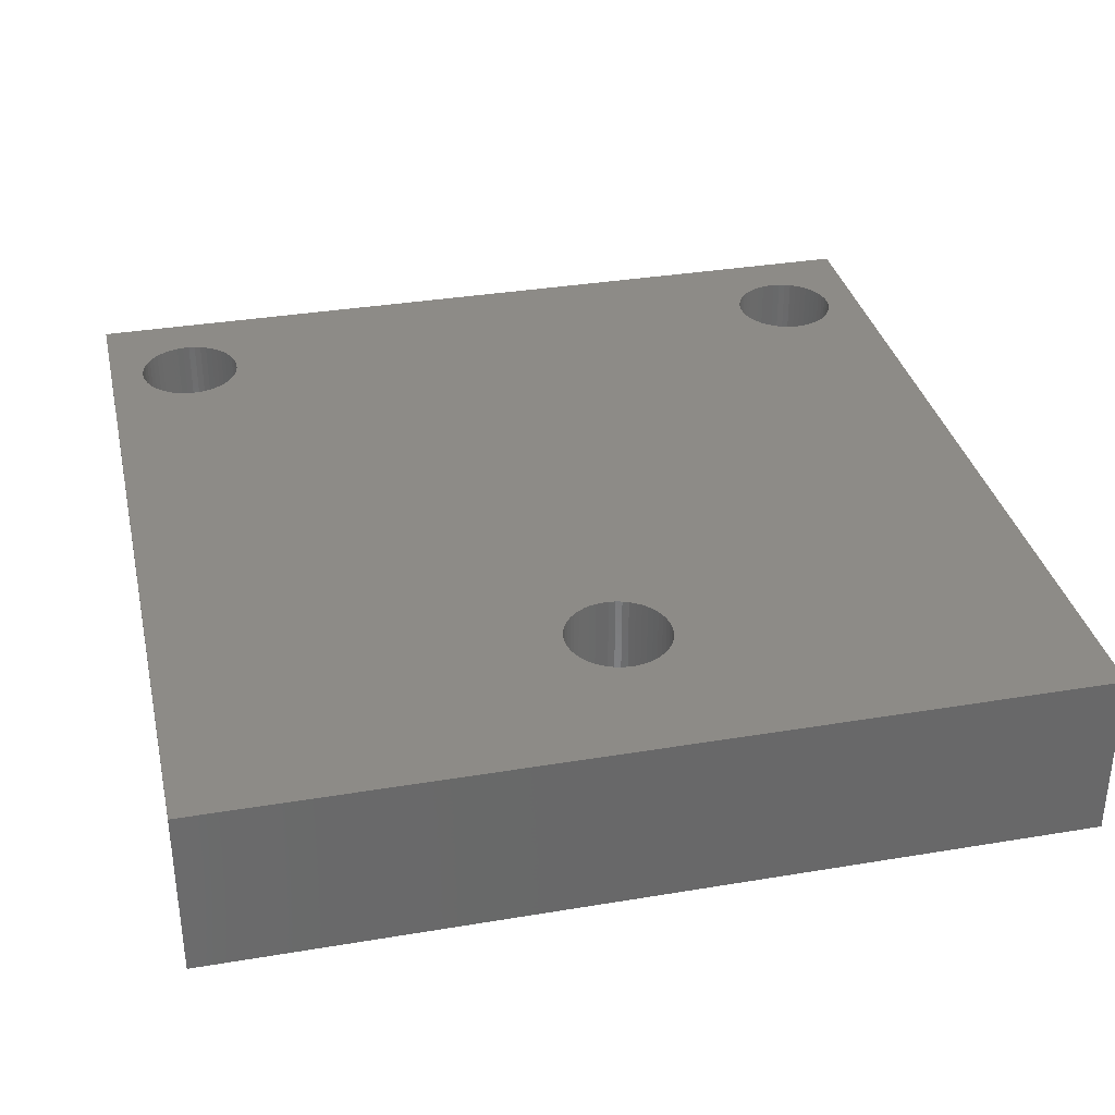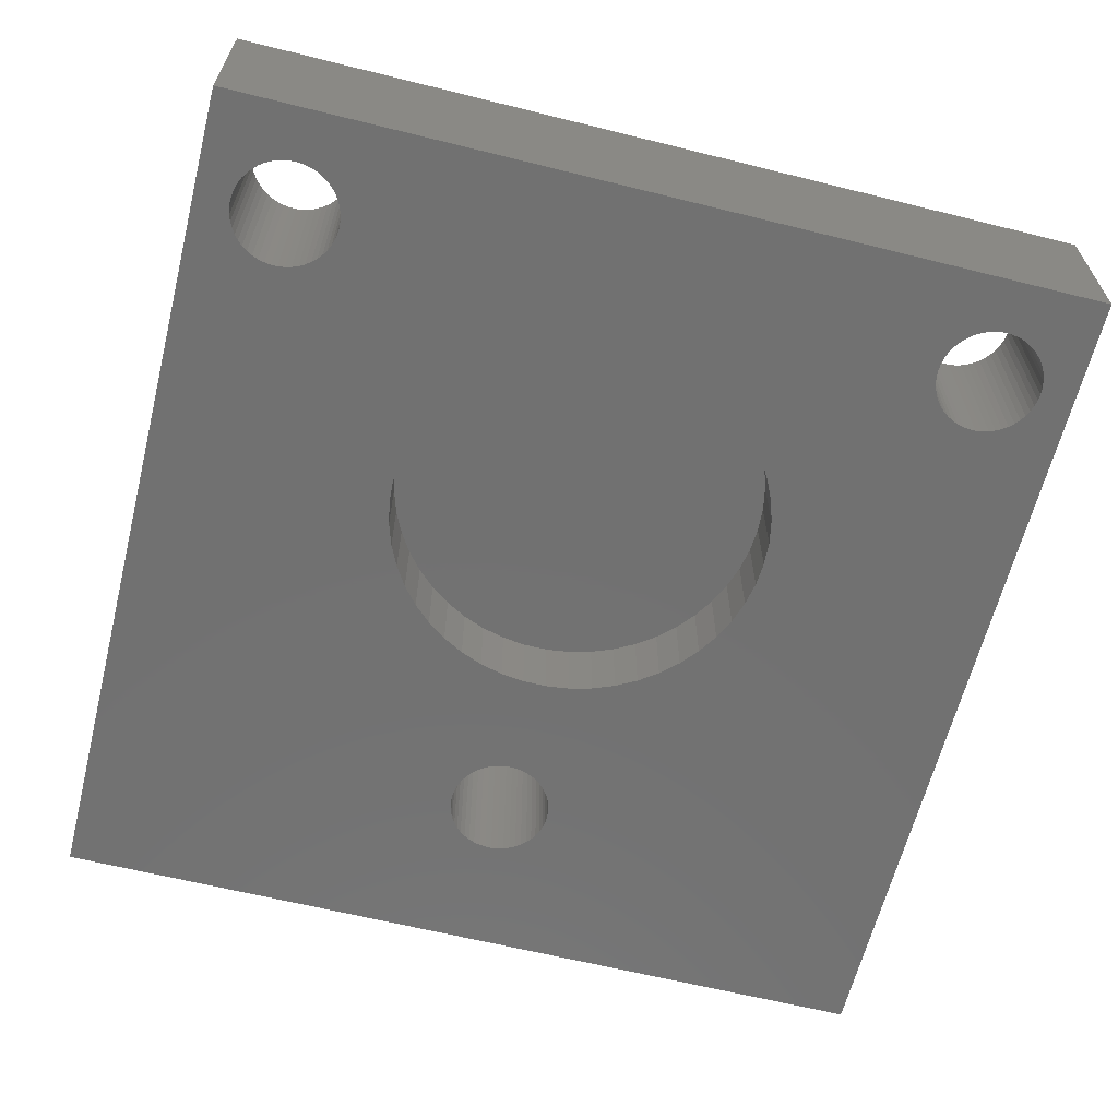
<metadata>
{"format":"stl","ext":"stl","renderer":"f3d","projection":"perspective","resolution":1024,"background":"white","views":[{"elev":34.3,"azim":167.3,"up":"+Y"},{"elev":-63.3,"azim":-14.1,"up":"+Y"}]}
</metadata>
<code>
# stl→obj: 408 verts, 824 faces
v -25 -35 -2
v -25 -35 48
v -25 -25 -2
v -25 -25 48
v 0.9271 -35 5.147
v 25 -35 -2
v -20.19 -35 44.99
v -19.81 -35 44.99
v 25 -35 48
v -22.98 -35 41.62
v -10.65 -35 30.74
v -19.07 -35 39.15
v -19.44 -35 39.05
v -23 -35 42
v 3.399 -35 17.54
v 2.061 -35 17.19
v -22.98 -35 42.38
v -10.23 -35 32.05
v -17.81 -35 39.95
v -18.09 -35 39.69
v -22.91 -35 42.75
v -19.81 -35 39.01
v -22.79 -35 43.1
v -22.63 -35 43.45
v 0.6907 -35 17.02
v -22.43 -35 43.76
v -22.19 -35 44.05
v -18.39 -35 39.47
v -21.91 -35 44.31
v -21.61 -35 44.53
v -9.639 -35 33.3
v -17 -35 42
v -17.02 -35 41.62
v -20.93 -35 44.85
v -21.28 -35 44.71
v -20.56 -35 44.95
v -19.44 -35 44.95
v -19.07 -35 44.85
v 0.6907 -35 38.98
v 2.061 -35 38.81
v -17.09 -35 41.25
v -17.09 -35 42.75
v -17.02 -35 42.38
v -18.72 -35 44.71
v -18.39 -35 44.53
v -18.09 -35 44.31
v -17.81 -35 44.05
v -3.399 -35 38.46
v -2.061 -35 38.81
v -17.21 -35 43.1
v -20.56 -35 39.05
v -20.19 -35 39.01
v -20.93 -35 39.15
v -21.28 -35 39.29
v -21.61 -35 39.47
v -21.91 -35 39.69
v -22.19 -35 39.95
v -22.43 -35 40.24
v -22.63 -35 40.55
v -22.79 -35 40.9
v -22.91 -35 41.25
v -2.629 -35 9.445
v -2.427 -35 9.763
v -10.91 -35 26.62
v -2.187 -35 10.05
v -1.912 -35 10.31
v -11 -35 28
v -10.91 -35 29.38
v -17.57 -35 40.24
v -17.57 -35 43.76
v -17.37 -35 43.45
v -17.21 -35 40.9
v 4.684 -35 18.05
v -8.019 -35 35.53
v -8.899 -35 34.47
v 10.23 -35 32.05
v 10.65 -35 30.74
v -7.012 -35 36.48
v -5.894 -35 37.29
v -4.684 -35 37.95
v -0.6907 -35 38.98
v 11 -35 28
v 10.91 -35 26.62
v 5.894 -35 18.71
v 3.399 -35 38.46
v 4.684 -35 37.95
v 10.65 -35 25.26
v 17.81 -35 44.05
v 5.894 -35 37.29
v 10.23 -35 23.95
v 17.21 -35 43.1
v 7.012 -35 36.48
v 17.02 -35 42.38
v 8.019 -35 35.53
v 10.91 -35 29.38
v 17.02 -35 41.62
v 8.899 -35 34.47
v 17.21 -35 40.9
v 9.639 -35 33.3
v 21.61 -35 39.47
v 17.57 -35 40.24
v 9.639 -35 22.7
v 8.899 -35 21.53
v 8.019 -35 20.47
v 7.012 -35 19.52
v -18.72 -35 39.29
v -0.6907 -35 17.02
v -2.061 -35 17.19
v -3.399 -35 17.54
v -4.684 -35 18.05
v -5.894 -35 18.71
v -7.012 -35 19.52
v -8.019 -35 20.47
v -8.899 -35 21.53
v -9.639 -35 22.7
v -10.23 -35 23.95
v -10.65 -35 25.26
v 0.5621 -35 5.053
v 0.1884 -35 5.006
v -3 -35 8
v -2.976 -35 7.624
v 1.607 -35 10.53
v 1.912 -35 10.31
v -2.976 -35 8.376
v -2.906 -35 8.746
v -2.789 -35 9.104
v 2.976 -35 8.376
v 3 -35 8
v 2.187 -35 5.946
v 1.912 -35 5.688
v 19.44 -35 44.95
v 19.81 -35 44.99
v -1.607 -35 10.53
v -1.277 -35 10.71
v 2.906 -35 8.746
v -0.9271 -35 10.85
v 2.789 -35 9.104
v -0.5621 -35 10.95
v 2.629 -35 9.445
v -0.1884 -35 10.99
v 2.427 -35 9.763
v 0.1884 -35 10.99
v 2.187 -35 10.05
v 0.5621 -35 10.95
v 0.9271 -35 10.85
v 1.277 -35 10.71
v 2.976 -35 7.624
v 2.906 -35 7.254
v 2.789 -35 6.896
v 2.629 -35 6.555
v 2.427 -35 6.237
v 21.28 -35 44.71
v 21.61 -35 44.53
v 1.607 -35 5.467
v 1.277 -35 5.286
v -0.1884 -35 5.006
v -0.5621 -35 5.053
v 17.09 -35 41.25
v -0.9271 -35 5.147
v -1.277 -35 5.286
v -1.607 -35 5.467
v -1.912 -35 5.688
v -2.187 -35 5.946
v -2.427 -35 6.237
v -2.629 -35 6.555
v -2.789 -35 6.896
v -2.906 -35 7.254
v 17 -35 42
v 17.09 -35 42.75
v 17.57 -35 43.76
v 20.19 -35 44.99
v 17.37 -35 43.45
v 18.72 -35 44.71
v 19.07 -35 44.85
v 18.09 -35 44.31
v 18.39 -35 44.53
v 20.56 -35 44.95
v 20.93 -35 44.85
v 22.43 -35 40.24
v 22.19 -35 39.95
v 21.91 -35 44.31
v 23 -35 42
v 22.98 -35 41.62
v 21.28 -35 39.29
v 17.81 -35 39.95
v 22.19 -35 44.05
v 22.43 -35 43.76
v 22.63 -35 40.55
v 22.63 -35 43.45
v 22.79 -35 40.9
v 22.79 -35 43.1
v 22.91 -35 41.25
v 22.91 -35 42.75
v 22.98 -35 42.38
v 21.91 -35 39.69
v 20.93 -35 39.15
v 20.56 -35 39.05
v 20.19 -35 39.01
v 19.81 -35 39.01
v 19.44 -35 39.05
v 19.07 -35 39.15
v 18.72 -35 39.29
v 18.39 -35 39.47
v 18.09 -35 39.69
v 17.37 -35 40.55
v -17.37 -35 40.55
v 25 -25 -2
v -18.72 -25 44.71
v 25 -25 48
v -23 -25 42
v -21.91 -25 44.31
v -21.61 -25 44.53
v -22.98 -25 41.62
v -22.91 -25 41.25
v -22.79 -25 40.9
v -22.63 -25 40.55
v -22.43 -25 40.24
v -22.19 -25 39.95
v -21.91 -25 39.69
v 2.427 -25 9.763
v -21.28 -25 39.29
v -21.61 -25 39.47
v -20.93 -25 39.15
v -20.56 -25 39.05
v -20.19 -25 39.01
v -19.81 -25 39.01
v -19.44 -25 39.05
v -0.1884 -25 5.006
v -0.5621 -25 5.053
v -17.37 -25 40.55
v -17.57 -25 40.24
v -19.07 -25 39.15
v -22.43 -25 43.76
v -22.19 -25 44.05
v -18.72 -25 39.29
v -18.39 -25 39.47
v -18.09 -25 39.69
v -17.81 -25 39.95
v -19.07 -25 44.85
v 19.81 -25 44.99
v -17.21 -25 40.9
v -21.28 -25 44.71
v -17.09 -25 41.25
v -17.02 -25 41.62
v -20.93 -25 44.85
v -17 -25 42
v -17.02 -25 42.38
v -20.56 -25 44.95
v -17.09 -25 42.75
v -17.21 -25 43.1
v -20.19 -25 44.99
v -17.37 -25 43.45
v -19.81 -25 44.99
v -17.57 -25 43.76
v -17.81 -25 44.05
v -19.44 -25 44.95
v -18.09 -25 44.31
v -18.39 -25 44.53
v -22.63 -25 43.45
v -22.79 -25 43.1
v -22.91 -25 42.75
v -22.98 -25 42.38
v -3 -25 8
v -2.976 -25 7.624
v -2.906 -25 7.254
v -2.789 -25 6.896
v -2.629 -25 6.555
v -2.427 -25 6.237
v -2.187 -25 5.946
v -1.912 -25 5.688
v -1.607 -25 5.467
v -1.277 -25 5.286
v -0.9271 -25 5.147
v 0.1884 -25 5.006
v 0.5621 -25 5.053
v 0.9271 -25 5.147
v 1.277 -25 5.286
v 1.607 -25 5.467
v 1.912 -25 5.688
v 2.187 -25 5.946
v 2.427 -25 6.237
v 17.21 -25 40.9
v 17.09 -25 41.25
v 1.912 -25 10.31
v 2.187 -25 10.05
v -1.277 -25 10.71
v -0.9271 -25 10.85
v 2.629 -25 6.555
v -0.5621 -25 10.95
v 2.789 -25 6.896
v -0.1884 -25 10.99
v 2.906 -25 7.254
v 0.1884 -25 10.99
v 2.976 -25 7.624
v 0.5621 -25 10.95
v 3 -25 8
v 0.9271 -25 10.85
v 2.976 -25 8.376
v 1.277 -25 10.71
v 2.906 -25 8.746
v 1.607 -25 10.53
v 2.789 -25 9.104
v 2.629 -25 9.445
v -1.607 -25 10.53
v -1.912 -25 10.31
v -2.187 -25 10.05
v -2.427 -25 9.763
v -2.629 -25 9.445
v -2.789 -25 9.104
v -2.906 -25 8.746
v -2.976 -25 8.376
v 17.02 -25 41.62
v 17 -25 42
v 22.98 -25 41.62
v 22.91 -25 41.25
v 17.37 -25 40.55
v 17.57 -25 40.24
v 17.81 -25 39.95
v 18.09 -25 39.69
v 18.39 -25 39.47
v 18.72 -25 39.29
v 19.07 -25 39.15
v 19.44 -25 39.05
v 19.81 -25 39.01
v 20.19 -25 39.01
v 20.56 -25 39.05
v 20.93 -25 39.15
v 21.28 -25 39.29
v 21.61 -25 39.47
v 21.91 -25 39.69
v 22.19 -25 39.95
v 22.43 -25 40.24
v 22.63 -25 40.55
v 22.79 -25 40.9
v 23 -25 42
v 22.98 -25 42.38
v 22.91 -25 42.75
v 22.79 -25 43.1
v 22.63 -25 43.45
v 22.43 -25 43.76
v 22.19 -25 44.05
v 21.91 -25 44.31
v 21.61 -25 44.53
v 21.28 -25 44.71
v 20.56 -25 44.95
v 20.93 -25 44.85
v 19.07 -25 44.85
v 19.44 -25 44.95
v 18.72 -25 44.71
v 20.19 -25 44.99
v 18.39 -25 44.53
v 18.09 -25 44.31
v 17.81 -25 44.05
v 17.57 -25 43.76
v 17.37 -25 43.45
v 17.21 -25 43.1
v 17.09 -25 42.75
v 17.02 -25 42.38
v -10.91 -30.5 26.62
v -11 -30.5 28
v -10.65 -30.5 25.26
v -10.23 -30.5 23.95
v -9.639 -30.5 22.7
v -8.899 -30.5 21.53
v -8.019 -30.5 20.47
v -7.012 -30.5 19.52
v -5.894 -30.5 18.71
v -4.684 -30.5 18.05
v -3.399 -30.5 17.54
v -2.061 -30.5 17.19
v -0.6907 -30.5 17.02
v 0.6907 -30.5 17.02
v 2.061 -30.5 17.19
v 3.399 -30.5 17.54
v 4.684 -30.5 18.05
v 5.894 -30.5 18.71
v 7.012 -30.5 19.52
v 8.019 -30.5 20.47
v 8.899 -30.5 21.53
v 9.639 -30.5 22.7
v 10.23 -30.5 23.95
v 10.65 -30.5 25.26
v 10.91 -30.5 26.62
v 11 -30.5 28
v 10.91 -30.5 29.38
v 10.65 -30.5 30.74
v 10.23 -30.5 32.05
v 9.639 -30.5 33.3
v 8.899 -30.5 34.47
v 8.019 -30.5 35.53
v 7.012 -30.5 36.48
v 5.894 -30.5 37.29
v 4.684 -30.5 37.95
v 3.399 -30.5 38.46
v 2.061 -30.5 38.81
v 0.6907 -30.5 38.98
v -0.6907 -30.5 38.98
v -2.061 -30.5 38.81
v -3.399 -30.5 38.46
v -4.684 -30.5 37.95
v -5.894 -30.5 37.29
v -7.012 -30.5 36.48
v -8.019 -30.5 35.53
v -8.899 -30.5 34.47
v -9.639 -30.5 33.3
v -10.23 -30.5 32.05
v -10.65 -30.5 30.74
v -10.91 -30.5 29.38
f 1 2 3
f 3 2 4
f 5 1 6
f 7 8 9
f 2 1 10
f 11 12 13
f 2 10 14
f 15 16 6
f 2 14 17
f 18 19 20
f 2 17 21
f 13 22 11
f 2 21 23
f 2 23 24
f 16 25 6
f 2 24 26
f 2 26 27
f 20 28 18
f 2 27 29
f 2 29 30
f 31 32 33
f 34 2 35
f 36 2 34
f 7 2 36
f 8 37 9
f 9 2 7
f 37 38 9
f 39 40 9
f 31 33 41
f 31 42 43
f 9 38 44
f 9 44 45
f 9 45 46
f 9 46 47
f 48 49 9
f 31 50 42
f 51 1 52
f 53 1 51
f 54 1 53
f 55 1 54
f 56 1 55
f 57 1 56
f 58 1 57
f 59 1 58
f 60 1 59
f 61 1 60
f 10 1 61
f 62 63 25
f 52 1 64
f 65 66 25
f 52 64 67
f 52 67 68
f 18 69 19
f 68 22 52
f 31 70 71
f 41 72 31
f 73 15 6
f 74 47 75
f 76 77 6
f 78 47 74
f 79 47 78
f 80 47 79
f 48 47 80
f 49 81 9
f 9 47 48
f 81 39 9
f 82 83 6
f 84 73 6
f 9 40 85
f 9 85 86
f 83 87 6
f 88 86 89
f 87 90 6
f 91 89 92
f 93 92 94
f 95 82 6
f 96 94 97
f 77 95 6
f 98 97 99
f 100 76 6
f 101 99 76
f 90 102 6
f 102 103 6
f 103 104 6
f 104 105 6
f 105 84 6
f 31 71 50
f 11 106 12
f 11 28 106
f 107 1 25
f 108 1 107
f 109 1 108
f 110 1 109
f 111 1 110
f 112 1 111
f 113 1 112
f 114 1 113
f 115 1 114
f 116 1 115
f 117 1 116
f 64 1 117
f 118 119 1
f 120 1 121
f 122 123 6
f 124 1 120
f 125 1 124
f 126 1 125
f 25 1 126
f 63 65 25
f 25 126 62
f 127 128 6
f 129 130 6
f 131 132 9
f 25 66 133
f 25 133 134
f 135 127 6
f 25 134 136
f 137 135 6
f 25 136 138
f 139 137 6
f 25 138 140
f 141 139 6
f 25 140 142
f 143 141 6
f 25 142 144
f 123 143 6
f 25 144 145
f 25 146 6
f 25 145 146
f 146 122 6
f 128 147 6
f 147 148 6
f 148 149 6
f 149 150 6
f 150 151 6
f 151 129 6
f 152 153 9
f 130 154 6
f 154 155 6
f 155 5 6
f 118 1 5
f 119 156 1
f 156 157 1
f 158 96 97
f 159 1 157
f 160 1 159
f 161 1 160
f 162 1 161
f 163 1 162
f 164 1 163
f 165 1 164
f 166 1 165
f 167 1 166
f 121 1 167
f 168 94 96
f 169 91 92
f 169 92 93
f 170 88 89
f 132 171 9
f 172 89 91
f 170 89 172
f 173 174 9
f 175 86 88
f 176 86 175
f 173 86 176
f 174 131 9
f 9 86 173
f 171 177 9
f 177 178 9
f 178 152 9
f 179 180 6
f 153 181 9
f 182 183 6
f 100 184 76
f 185 101 76
f 9 181 186
f 9 186 187
f 188 179 6
f 9 187 189
f 190 188 6
f 9 189 191
f 192 190 6
f 9 191 193
f 183 192 6
f 9 193 194
f 9 182 6
f 9 194 182
f 180 195 6
f 195 100 6
f 184 196 76
f 197 76 196
f 198 76 197
f 199 76 198
f 200 76 199
f 201 76 200
f 202 76 201
f 203 76 202
f 204 76 203
f 185 76 204
f 205 98 99
f 205 99 101
f 98 158 97
f 168 93 94
f 31 43 32
f 30 35 2
f 68 11 22
f 11 18 28
f 18 206 69
f 18 72 206
f 18 31 72
f 70 75 47
f 31 75 70
f 1 3 6
f 6 3 207
f 208 4 209
f 3 4 210
f 211 4 212
f 3 210 213
f 3 213 214
f 3 214 215
f 3 215 216
f 3 216 217
f 3 217 218
f 3 218 219
f 220 219 207
f 221 207 222
f 223 207 221
f 224 207 223
f 225 207 224
f 226 207 225
f 227 207 226
f 228 207 229
f 230 207 231
f 227 232 207
f 233 4 234
f 232 235 207
f 235 236 207
f 236 237 207
f 234 4 211
f 237 238 207
f 238 231 207
f 239 4 208
f 240 230 209
f 230 241 209
f 212 4 242
f 241 243 209
f 243 244 209
f 242 4 245
f 244 246 209
f 246 247 209
f 245 4 248
f 247 249 209
f 249 250 209
f 248 4 251
f 250 252 209
f 251 4 253
f 252 254 209
f 254 255 209
f 253 4 256
f 255 257 209
f 256 4 239
f 257 258 209
f 258 208 209
f 259 4 233
f 260 4 259
f 261 4 260
f 262 4 261
f 210 4 262
f 3 219 263
f 3 263 264
f 3 264 265
f 3 265 266
f 3 266 267
f 3 267 268
f 3 268 269
f 3 269 270
f 3 270 271
f 3 271 272
f 3 272 273
f 3 273 207
f 273 229 207
f 274 207 228
f 275 207 274
f 276 207 275
f 277 207 276
f 278 207 277
f 279 207 278
f 280 207 279
f 281 207 280
f 282 207 283
f 284 219 285
f 286 219 287
f 281 288 207
f 287 219 289
f 288 290 207
f 289 219 291
f 290 292 207
f 291 219 293
f 292 294 207
f 293 219 295
f 294 296 207
f 295 219 297
f 296 298 207
f 297 219 299
f 298 300 207
f 299 219 301
f 300 302 207
f 301 219 284
f 302 303 207
f 285 219 220
f 303 220 207
f 304 219 286
f 305 219 304
f 306 219 305
f 307 219 306
f 308 219 307
f 309 219 308
f 310 219 309
f 311 219 310
f 263 219 311
f 312 230 313
f 207 230 312
f 207 312 283
f 314 209 315
f 207 282 316
f 207 316 317
f 207 317 318
f 207 318 319
f 207 319 320
f 207 320 321
f 207 321 322
f 207 322 323
f 207 323 324
f 207 324 325
f 207 325 326
f 207 326 327
f 207 327 328
f 207 328 329
f 207 329 330
f 207 330 331
f 207 331 332
f 207 332 333
f 207 333 334
f 207 334 315
f 207 315 209
f 335 209 314
f 336 209 335
f 337 209 336
f 338 209 337
f 339 209 338
f 340 209 339
f 341 209 340
f 342 209 341
f 343 209 342
f 344 209 343
f 345 209 346
f 344 346 209
f 347 230 348
f 349 230 347
f 345 350 209
f 348 230 240
f 350 240 209
f 351 230 349
f 352 230 351
f 353 230 352
f 354 230 353
f 355 230 354
f 356 230 355
f 357 230 356
f 358 230 357
f 313 230 358
f 222 207 219
f 4 2 9
f 209 4 9
f 9 6 207
f 209 9 207
f 61 214 213
f 10 61 213
f 10 213 210
f 14 10 210
f 60 215 214
f 61 60 214
f 59 216 215
f 60 59 215
f 58 217 216
f 59 58 216
f 57 218 217
f 58 57 217
f 56 219 218
f 57 56 218
f 55 222 219
f 56 55 219
f 54 221 222
f 55 54 222
f 53 223 221
f 54 53 221
f 51 224 223
f 53 51 223
f 52 225 224
f 51 52 224
f 22 226 225
f 52 22 225
f 13 227 226
f 22 13 226
f 12 232 227
f 13 12 227
f 106 235 232
f 12 106 232
f 28 236 235
f 106 28 235
f 20 237 236
f 28 20 236
f 19 238 237
f 20 19 237
f 231 238 69
f 69 238 19
f 230 231 206
f 206 231 69
f 241 230 72
f 72 230 206
f 243 241 41
f 41 241 72
f 244 243 33
f 33 243 41
f 246 244 32
f 32 244 33
f 246 32 247
f 247 32 43
f 247 43 249
f 249 43 42
f 249 42 250
f 250 42 50
f 250 50 252
f 252 50 71
f 252 71 254
f 254 71 70
f 254 70 255
f 255 70 47
f 255 47 257
f 257 47 46
f 257 46 258
f 258 46 45
f 258 45 208
f 208 45 44
f 208 44 239
f 239 44 38
f 239 38 256
f 256 38 37
f 256 37 253
f 253 37 8
f 253 8 251
f 251 8 7
f 251 7 248
f 248 7 36
f 248 36 245
f 245 36 34
f 245 34 242
f 242 34 35
f 242 35 212
f 212 35 30
f 212 30 211
f 211 30 29
f 211 29 234
f 234 29 27
f 233 234 27
f 26 233 27
f 259 233 26
f 24 259 26
f 260 259 24
f 23 260 24
f 261 260 23
f 21 261 23
f 262 261 21
f 17 262 21
f 210 262 17
f 14 210 17
f 64 359 360
f 67 64 360
f 117 361 359
f 64 117 359
f 116 362 361
f 117 116 361
f 115 363 362
f 116 115 362
f 114 364 363
f 115 114 363
f 113 365 364
f 114 113 364
f 112 366 365
f 113 112 365
f 111 367 366
f 112 111 366
f 110 368 367
f 111 110 367
f 109 369 368
f 110 109 368
f 108 370 369
f 109 108 369
f 107 371 370
f 108 107 370
f 25 372 371
f 107 25 371
f 16 373 372
f 25 16 372
f 15 374 373
f 16 15 373
f 73 375 374
f 15 73 374
f 84 376 375
f 73 84 375
f 105 377 376
f 84 105 376
f 104 378 377
f 105 104 377
f 379 378 103
f 103 378 104
f 380 379 102
f 102 379 103
f 381 380 90
f 90 380 102
f 382 381 87
f 87 381 90
f 383 382 83
f 83 382 87
f 384 383 82
f 82 383 83
f 384 82 385
f 385 82 95
f 385 95 386
f 386 95 77
f 386 77 387
f 387 77 76
f 387 76 388
f 388 76 99
f 388 99 389
f 389 99 97
f 389 97 390
f 390 97 94
f 390 94 391
f 391 94 92
f 391 92 392
f 392 92 89
f 392 89 393
f 393 89 86
f 393 86 394
f 394 86 85
f 394 85 395
f 395 85 40
f 395 40 396
f 396 40 39
f 396 39 397
f 397 39 81
f 397 81 398
f 398 81 49
f 398 49 399
f 399 49 48
f 399 48 400
f 400 48 80
f 400 80 401
f 401 80 79
f 401 79 402
f 402 79 78
f 402 78 403
f 403 78 74
f 404 403 74
f 75 404 74
f 405 404 75
f 31 405 75
f 406 405 31
f 18 406 31
f 407 406 18
f 11 407 18
f 408 407 11
f 68 408 11
f 360 408 68
f 67 360 68
f 167 265 264
f 121 167 264
f 121 264 263
f 120 121 263
f 166 266 265
f 167 166 265
f 165 267 266
f 166 165 266
f 164 268 267
f 165 164 267
f 163 269 268
f 164 163 268
f 162 270 269
f 163 162 269
f 161 271 270
f 162 161 270
f 160 272 271
f 161 160 271
f 159 273 272
f 160 159 272
f 157 229 273
f 159 157 273
f 156 228 229
f 157 156 229
f 119 274 228
f 156 119 228
f 118 275 274
f 119 118 274
f 5 276 275
f 118 5 275
f 155 277 276
f 5 155 276
f 154 278 277
f 155 154 277
f 130 279 278
f 154 130 278
f 129 280 279
f 130 129 279
f 281 280 151
f 151 280 129
f 288 281 150
f 150 281 151
f 290 288 149
f 149 288 150
f 292 290 148
f 148 290 149
f 294 292 147
f 147 292 148
f 296 294 128
f 128 294 147
f 296 128 298
f 298 128 127
f 298 127 300
f 300 127 135
f 300 135 302
f 302 135 137
f 302 137 303
f 303 137 139
f 303 139 220
f 220 139 141
f 220 141 285
f 285 141 143
f 285 143 284
f 284 143 123
f 284 123 301
f 301 123 122
f 301 122 299
f 299 122 146
f 299 146 297
f 297 146 145
f 297 145 295
f 295 145 144
f 295 144 293
f 293 144 142
f 293 142 291
f 291 142 140
f 291 140 289
f 289 140 138
f 289 138 287
f 287 138 136
f 287 136 286
f 286 136 134
f 286 134 304
f 304 134 133
f 304 133 305
f 305 133 66
f 305 66 306
f 306 66 65
f 307 306 65
f 63 307 65
f 308 307 63
f 62 308 63
f 309 308 62
f 126 309 62
f 310 309 126
f 125 310 126
f 311 310 125
f 124 311 125
f 263 311 124
f 120 263 124
f 96 312 313
f 168 96 313
f 158 283 312
f 96 158 312
f 98 282 283
f 158 98 283
f 205 316 282
f 98 205 282
f 101 317 316
f 205 101 316
f 185 318 317
f 101 185 317
f 204 319 318
f 185 204 318
f 203 320 319
f 204 203 319
f 202 321 320
f 203 202 320
f 201 322 321
f 202 201 321
f 200 323 322
f 201 200 322
f 199 324 323
f 200 199 323
f 198 325 324
f 199 198 324
f 197 326 325
f 198 197 325
f 196 327 326
f 197 196 326
f 184 328 327
f 196 184 327
f 100 329 328
f 184 100 328
f 195 330 329
f 100 195 329
f 180 331 330
f 195 180 330
f 332 331 179
f 179 331 180
f 333 332 188
f 188 332 179
f 334 333 190
f 190 333 188
f 315 334 192
f 192 334 190
f 314 315 183
f 183 315 192
f 335 314 182
f 182 314 183
f 335 182 336
f 336 182 194
f 336 194 337
f 337 194 193
f 337 193 338
f 338 193 191
f 338 191 339
f 339 191 189
f 339 189 340
f 340 189 187
f 340 187 341
f 341 187 186
f 341 186 342
f 342 186 181
f 342 181 343
f 343 181 153
f 343 153 344
f 344 153 152
f 344 152 346
f 346 152 178
f 346 178 345
f 345 178 177
f 345 177 350
f 350 177 171
f 350 171 240
f 240 171 132
f 240 132 348
f 348 132 131
f 348 131 347
f 347 131 174
f 347 174 349
f 349 174 173
f 349 173 351
f 351 173 176
f 351 176 352
f 352 176 175
f 352 175 353
f 353 175 88
f 354 353 88
f 170 354 88
f 355 354 170
f 172 355 170
f 356 355 172
f 91 356 172
f 357 356 91
f 169 357 91
f 358 357 169
f 93 358 169
f 313 358 93
f 168 313 93
f 359 361 362
f 364 359 363
f 363 359 362
f 365 359 364
f 366 359 365
f 367 359 366
f 368 359 367
f 369 359 368
f 370 359 369
f 371 359 370
f 372 359 371
f 373 359 372
f 374 359 373
f 375 359 374
f 376 359 375
f 377 359 376
f 378 359 377
f 379 359 378
f 380 359 379
f 381 359 380
f 382 359 381
f 383 359 382
f 384 359 383
f 385 359 384
f 386 359 385
f 387 359 386
f 388 359 387
f 389 359 388
f 390 359 389
f 391 359 390
f 392 359 391
f 393 359 392
f 394 359 393
f 395 359 394
f 396 359 395
f 397 359 396
f 398 359 397
f 399 359 398
f 400 359 399
f 401 359 400
f 402 359 401
f 403 359 402
f 404 359 403
f 405 359 404
f 406 359 405
f 407 359 406
f 408 359 407
f 360 359 408

</code>
